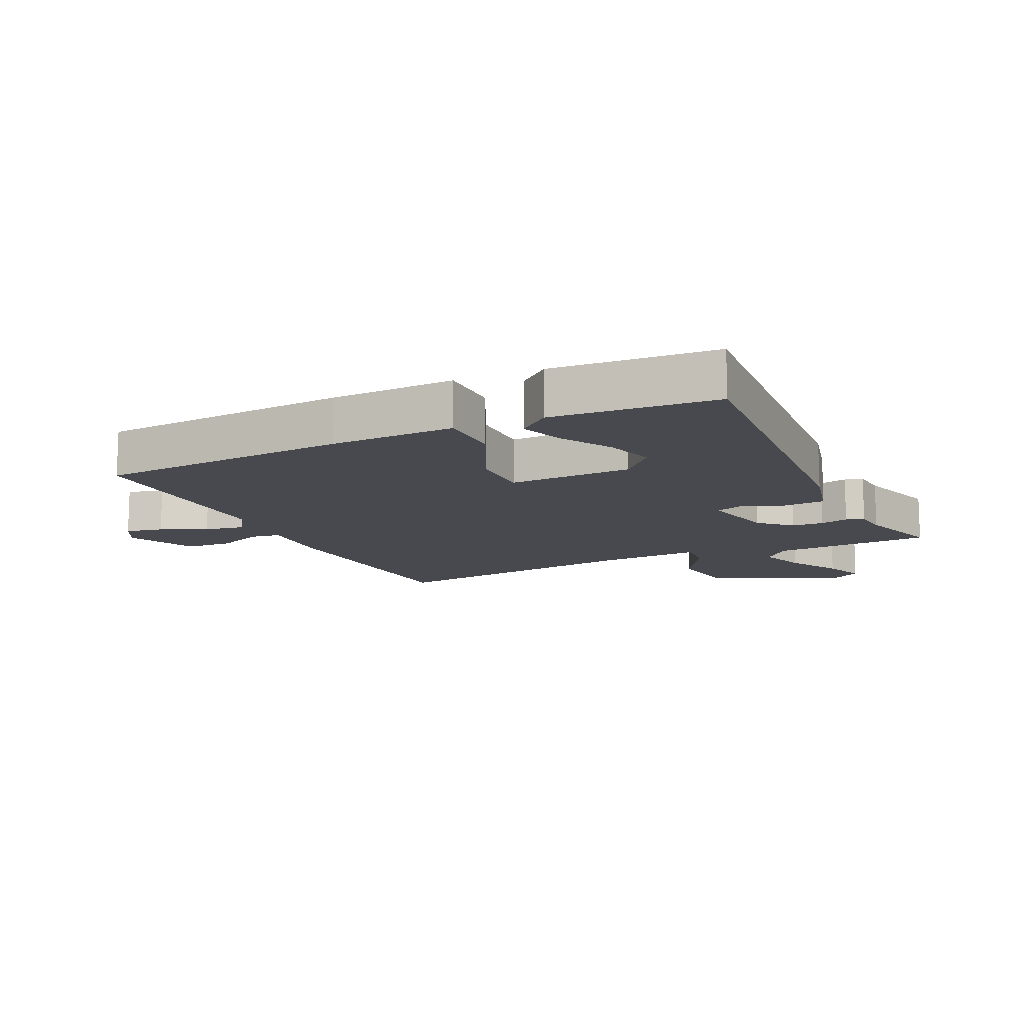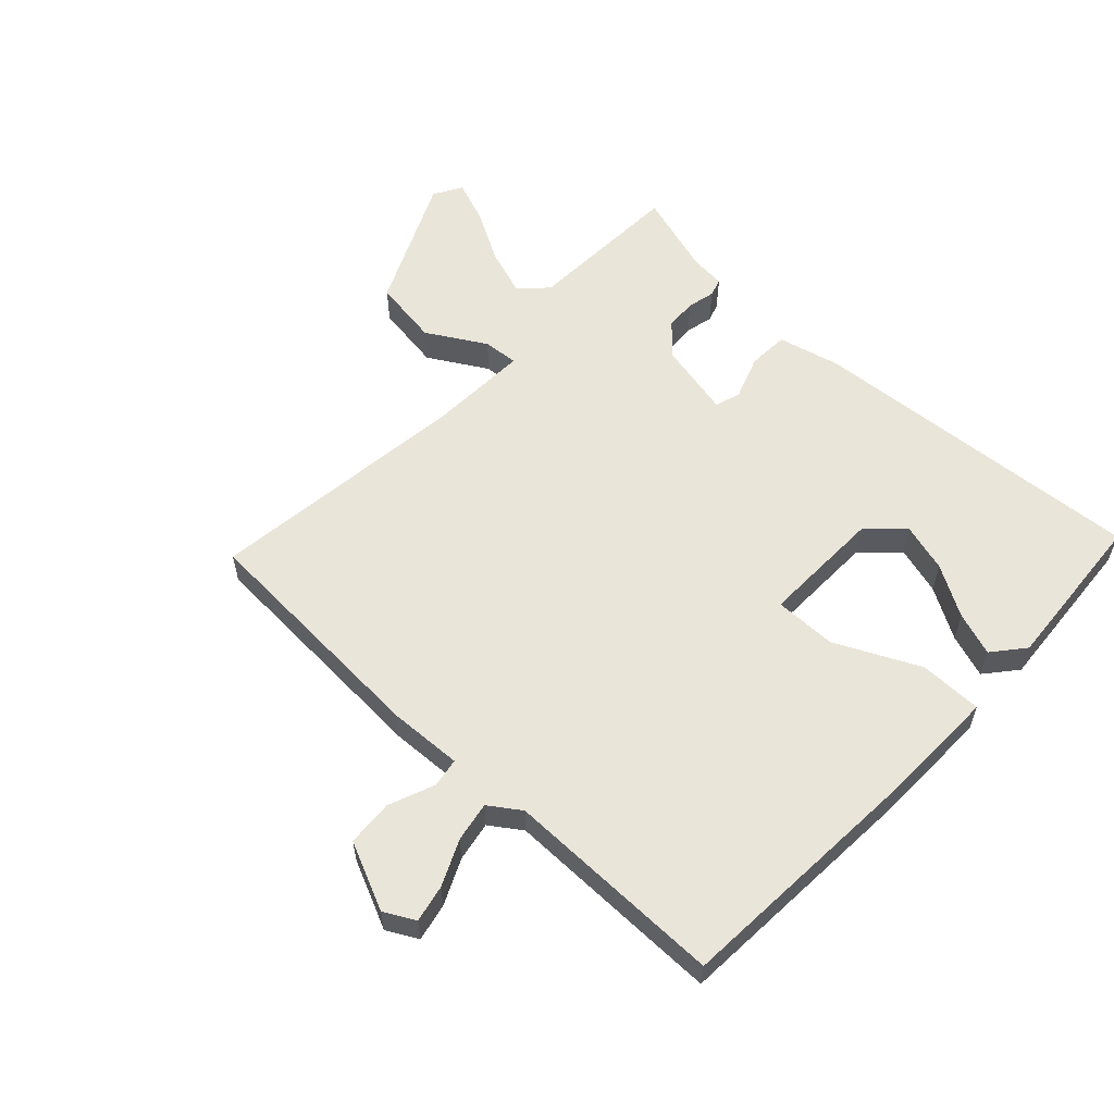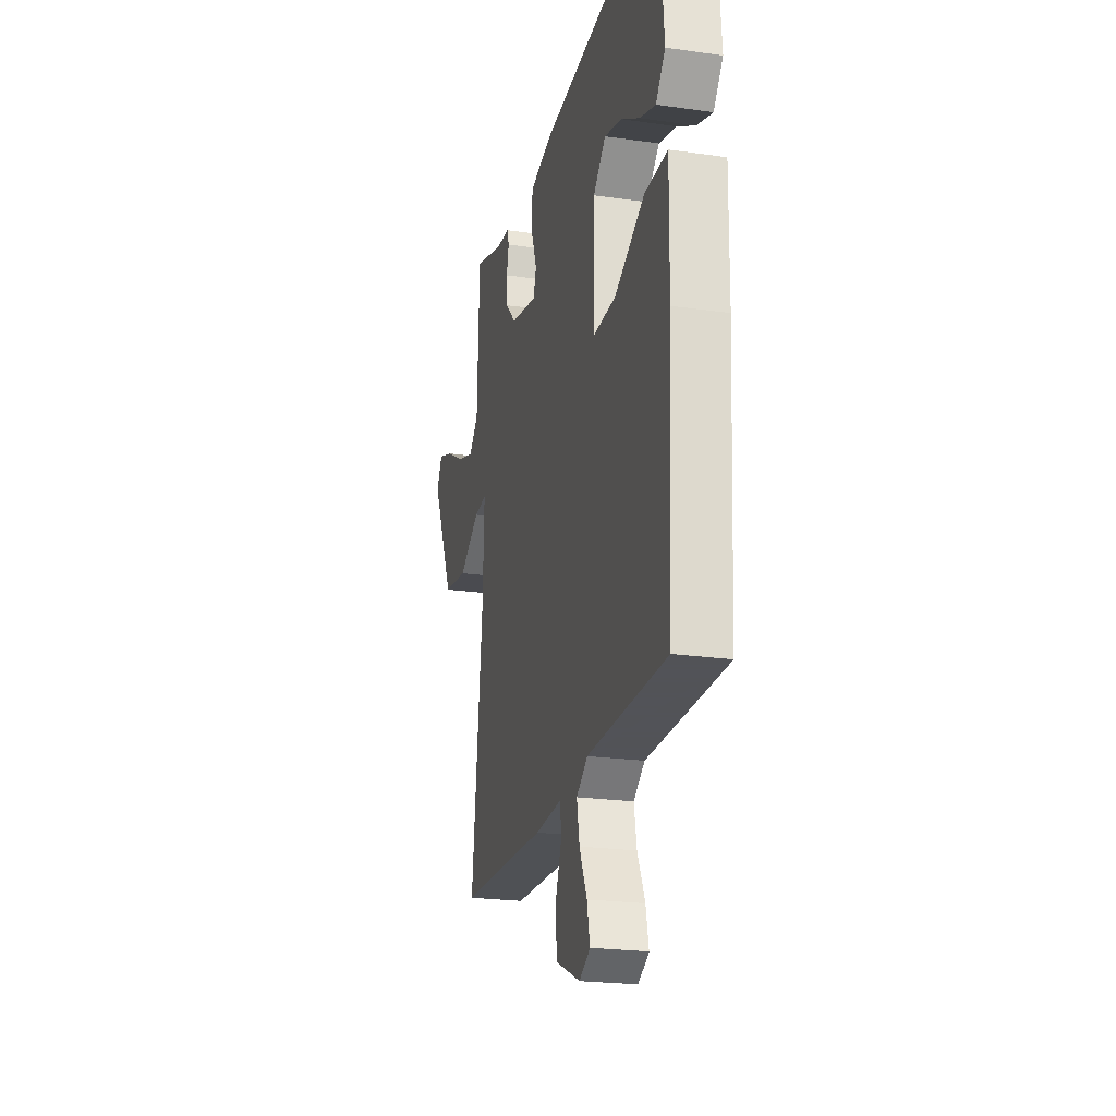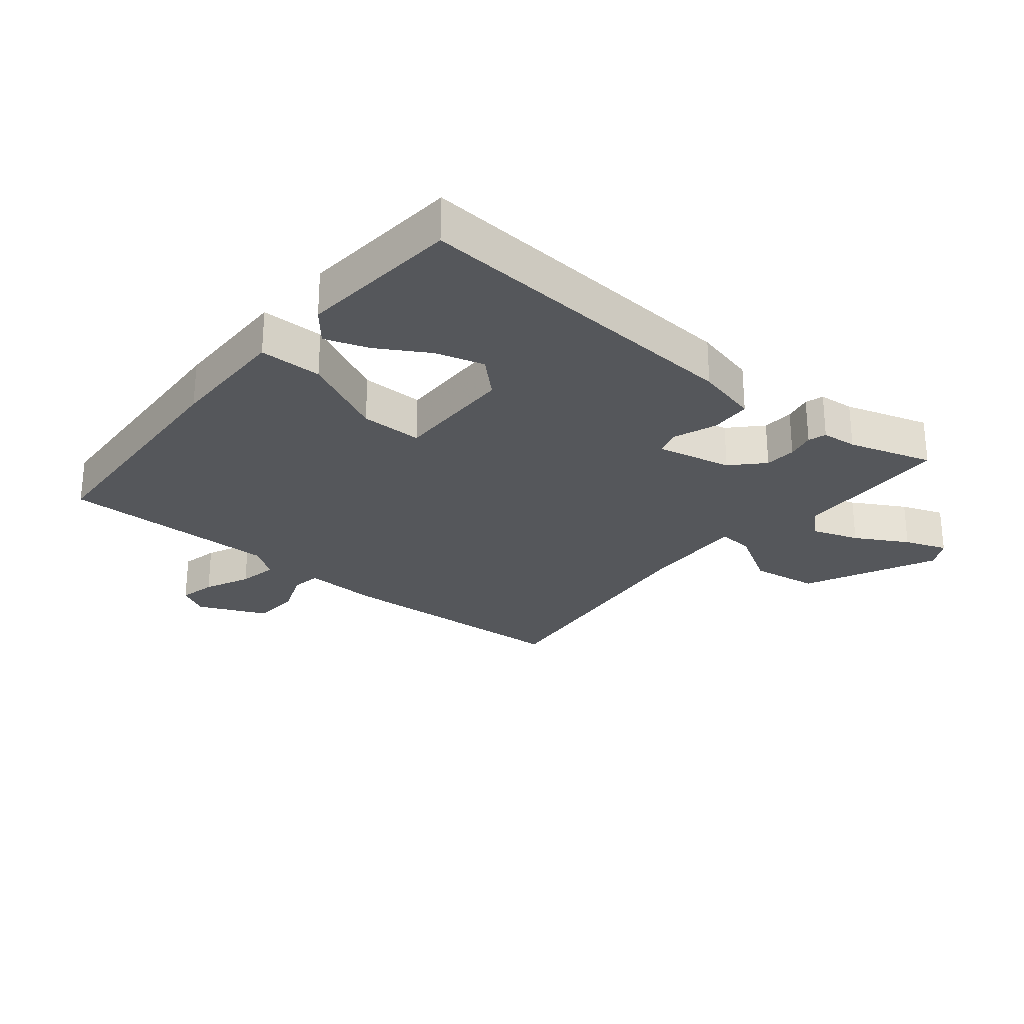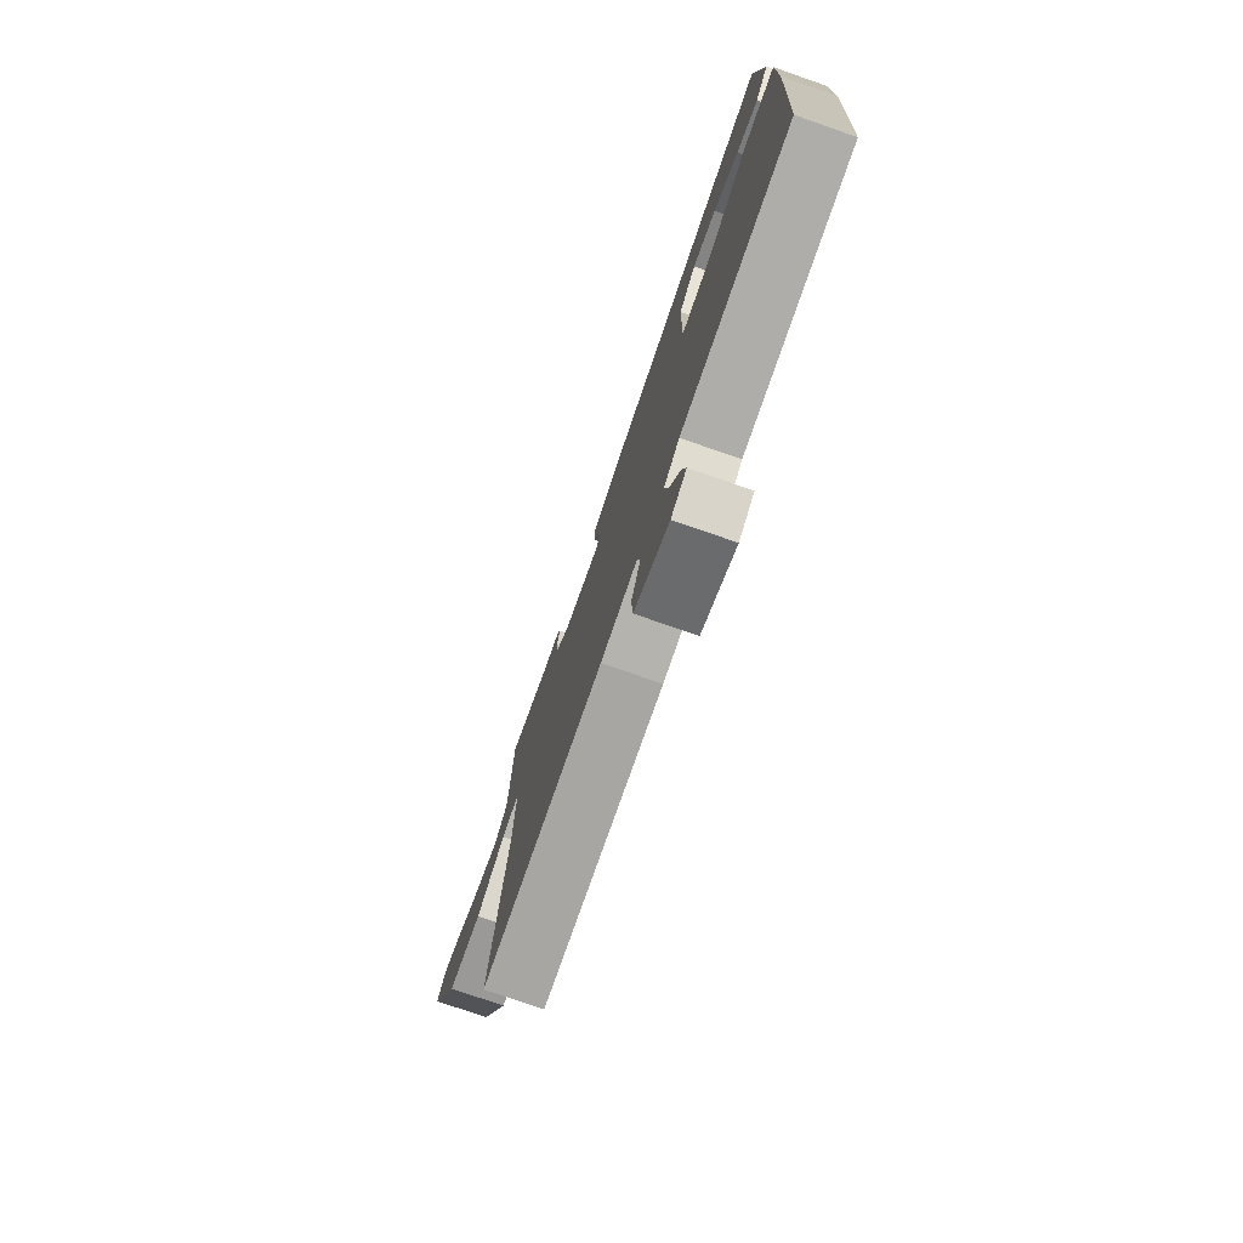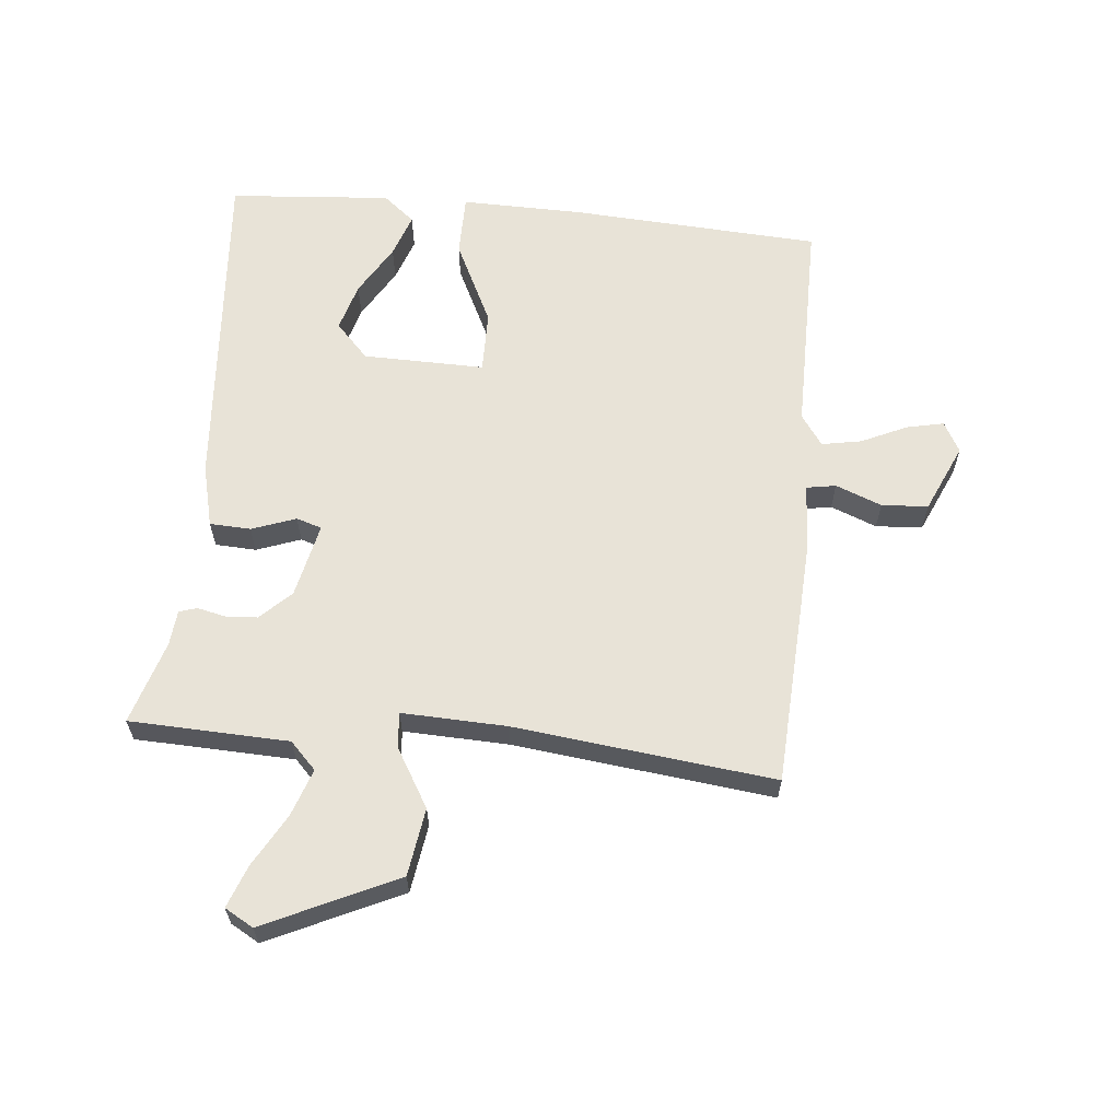
<metadata>
{"format":"obj","ext":"obj","renderer":"f3d","projection":"perspective","resolution":1024,"background":"white","views":[{"elev":-12.6,"azim":-64.2,"up":"+Y"},{"elev":58.1,"azim":-136.5,"up":"+Y"},{"elev":-22.5,"azim":-103.8,"up":"+Z"},{"elev":-26.5,"azim":-39.3,"up":"+Y"},{"elev":-77.2,"azim":-109.1,"up":"+Z"},{"elev":61.9,"azim":95.6,"up":"+Y"}]}
</metadata>
<code>
v -0.5 0.07 0.5
v 0.047 0.07 0.457
v 0.148 0.07 0.432
v 0.151 0.07 0.366
v 0.125 0.07 0.295
v 0.138 0.07 0.254
v 0.259 0.07 0.28
v 0.306 0.07 0.329
v 0.309 0.07 0.38
v 0.299 0.07 0.425
v 0.308 0.07 0.454
v 0.365 0.07 0.459
v 0.5 0.07 0.5
v 0.509 0.07 0.244
v 0.552 0.07 0.202
v 0.628 0.07 0.228
v 0.712 0.07 0.275
v 0.78 0.07 0.3
v 0.806 0.07 0.254
v 0.706 0.07 0.042
v 0.597 0.07 0.026
v 0.503 0.07 0.082
v 0.446 0.07 0.087
v 0.452 0.07 -0.082
v 0.5 0.07 -0.5
v 0.106 0.07 -0.52
v -0.012 0.07 -0.514
v -0.02 0.07 -0.561
v 0.009 0.07 -0.635
v 0.004 0.07 -0.71
v -0.106 0.07 -0.759
v -0.155 0.07 -0.732
v -0.142 0.07 -0.672
v -0.108 0.07 -0.599
v -0.096 0.07 -0.535
v -0.146 0.07 -0.5
v -0.5 0.07 -0.5
v -0.523 0.07 -0.098
v -0.526 0.07 0.1
v -0.425 0.07 0.1
v -0.29 0.07 0.034
v -0.19 0.07 0.033
v -0.193 0.07 0.229
v -0.249 0.07 0.282
v -0.327 0.07 0.26
v -0.409 0.07 0.212
v -0.479 0.07 0.188
v -0.521 0.07 0.239
v -0.5 0 0.5
v 0.047 0 0.457
v 0.148 0 0.432
v 0.151 0 0.366
v 0.125 0 0.295
v 0.138 0 0.254
v 0.259 0 0.28
v 0.306 0 0.329
v 0.309 0 0.38
v 0.299 0 0.425
v 0.308 0 0.454
v 0.365 0 0.459
v 0.5 0 0.5
v 0.509 0 0.244
v 0.552 0 0.202
v 0.628 0 0.228
v 0.712 0 0.275
v 0.78 0 0.3
v 0.806 0 0.254
v 0.706 0 0.042
v 0.597 0 0.026
v 0.503 0 0.082
v 0.446 0 0.087
v 0.452 0 -0.082
v 0.5 0 -0.5
v 0.106 0 -0.52
v -0.012 0 -0.514
v -0.02 0 -0.561
v 0.009 0 -0.635
v 0.004 0 -0.71
v -0.106 0 -0.759
v -0.155 0 -0.732
v -0.142 0 -0.672
v -0.108 0 -0.599
v -0.096 0 -0.535
v -0.146 0 -0.5
v -0.5 0 -0.5
v -0.523 0 -0.098
v -0.526 0 0.1
v -0.425 0 0.1
v -0.29 0 0.034
v -0.19 0 0.033
v -0.193 0 0.229
v -0.249 0 0.282
v -0.327 0 0.26
v -0.409 0 0.212
v -0.479 0 0.188
v -0.521 0 0.239
f 47 48 1
f 46 47 1
f 45 46 1
f 1 2 3
f 45 1 3
f 44 45 3
f 3 4 5
f 44 3 5
f 43 44 5
f 42 43 5 6
f 39 40 41
f 38 39 41
f 37 38 41
f 36 37 41
f 35 36 41 42
f 32 33 34
f 31 32 34
f 30 31 34
f 29 30 34
f 28 29 34
f 27 28 34 35
f 24 25 26 27
f 42 6 7
f 35 42 7
f 27 35 7
f 24 27 7
f 23 24 7
f 20 21 22
f 19 20 22
f 18 19 22
f 17 18 22
f 16 17 22
f 15 16 22 23
f 12 13 14
f 11 12 14
f 10 11 14
f 9 10 14
f 14 15 23
f 9 14 23
f 8 9 23
f 7 8 23
f 49 96 95
f 49 95 94
f 49 94 93
f 51 50 49
f 51 49 93
f 51 93 92
f 53 52 51
f 53 51 92
f 53 92 91
f 54 53 91 90
f 89 88 87
f 89 87 86
f 89 86 85
f 89 85 84
f 90 89 84 83
f 82 81 80
f 82 80 79
f 82 79 78
f 82 78 77
f 82 77 76
f 83 82 76 75
f 75 74 73 72
f 55 54 90
f 55 90 83
f 55 83 75
f 55 75 72
f 55 72 71
f 70 69 68
f 70 68 67
f 70 67 66
f 70 66 65
f 70 65 64
f 71 70 64 63
f 62 61 60
f 62 60 59
f 62 59 58
f 62 58 57
f 71 63 62
f 71 62 57
f 71 57 56
f 71 56 55
f 1 49 50 2
f 2 50 51 3
f 3 51 52 4
f 4 52 53 5
f 5 53 54 6
f 6 54 55 7
f 7 55 56 8
f 8 56 57 9
f 9 57 58 10
f 10 58 59 11
f 11 59 60 12
f 12 60 61 13
f 13 61 62 14
f 14 62 63 15
f 15 63 64 16
f 16 64 65 17
f 17 65 66 18
f 18 66 67 19
f 19 67 68 20
f 20 68 69 21
f 21 69 70 22
f 22 70 71 23
f 23 71 72 24
f 24 72 73 25
f 25 73 74 26
f 26 74 75 27
f 27 75 76 28
f 28 76 77 29
f 29 77 78 30
f 30 78 79 31
f 31 79 80 32
f 32 80 81 33
f 33 81 82 34
f 34 82 83 35
f 35 83 84 36
f 36 84 85 37
f 37 85 86 38
f 38 86 87 39
f 39 87 88 40
f 40 88 89 41
f 41 89 90 42
f 42 90 91 43
f 43 91 92 44
f 44 92 93 45
f 45 93 94 46
f 46 94 95 47
f 47 95 96 48
f 48 96 49 1

</code>
